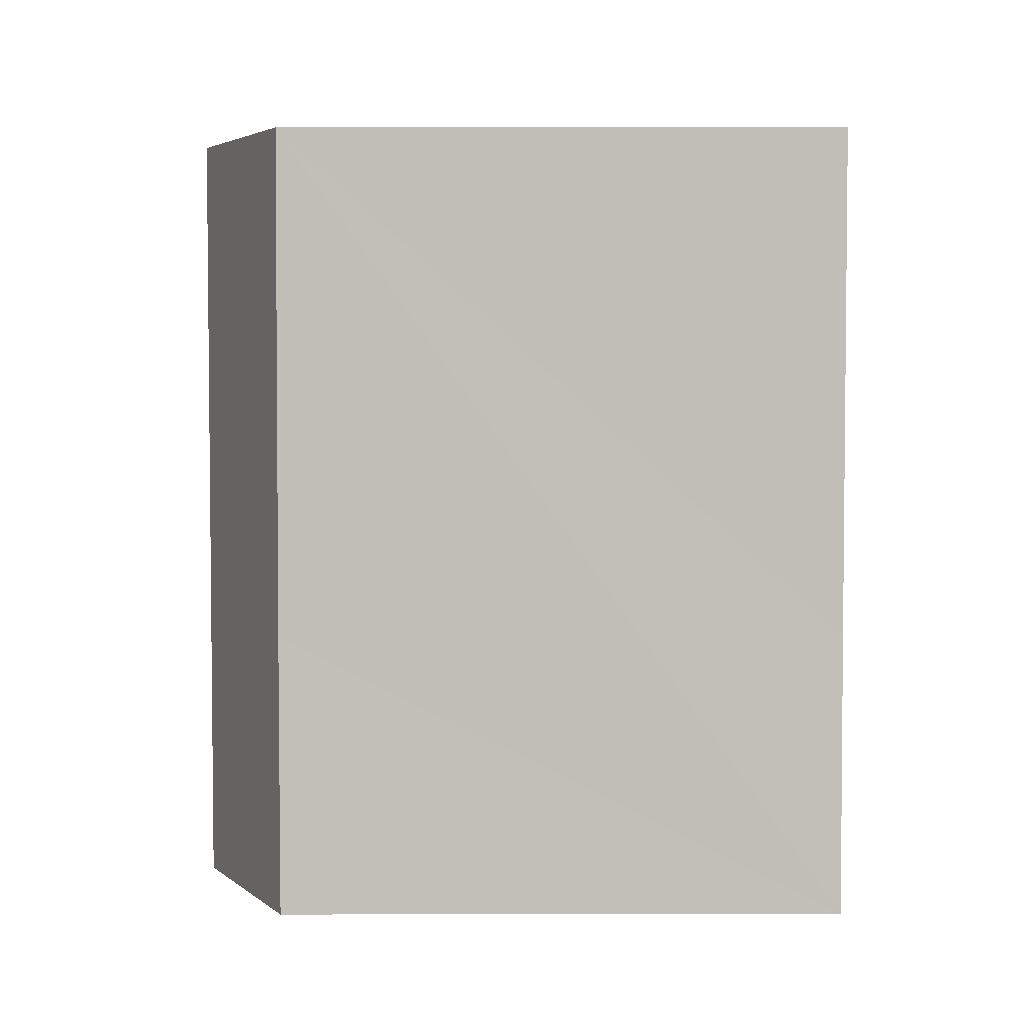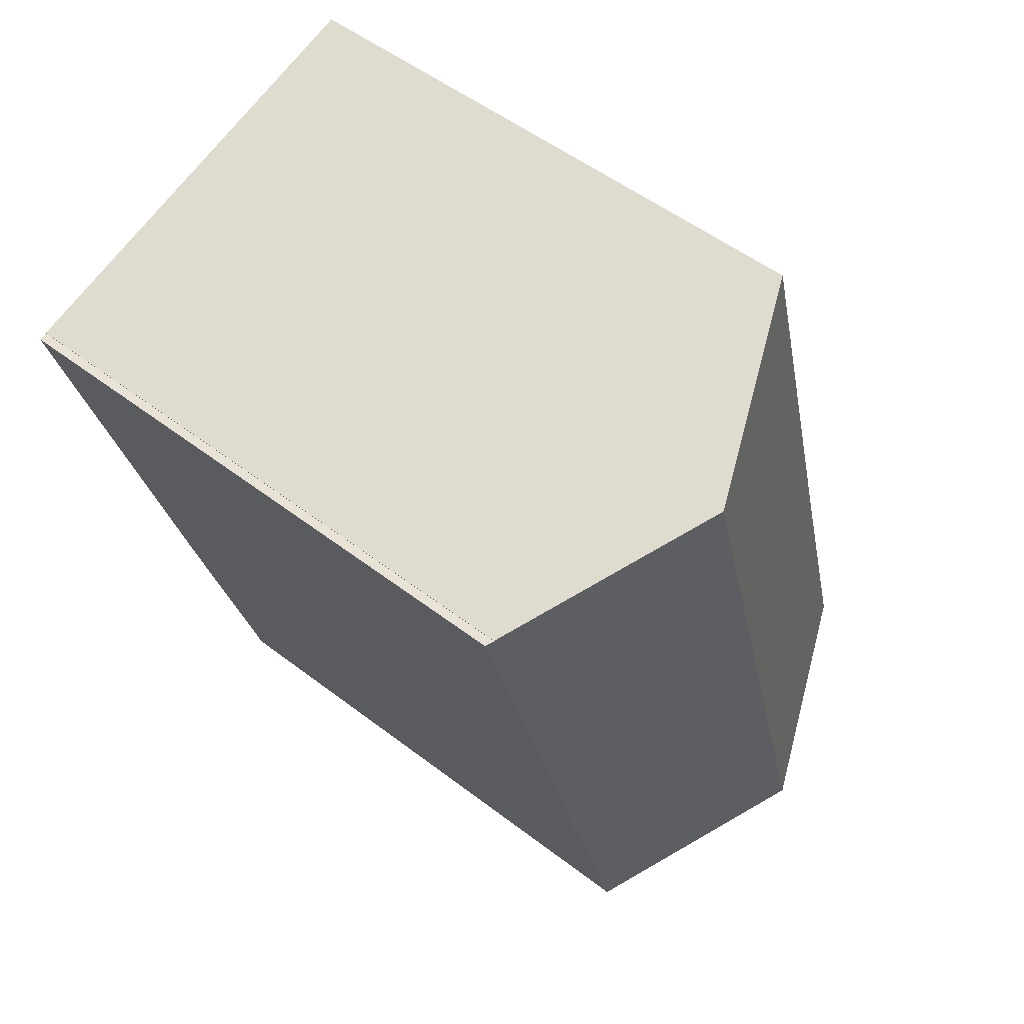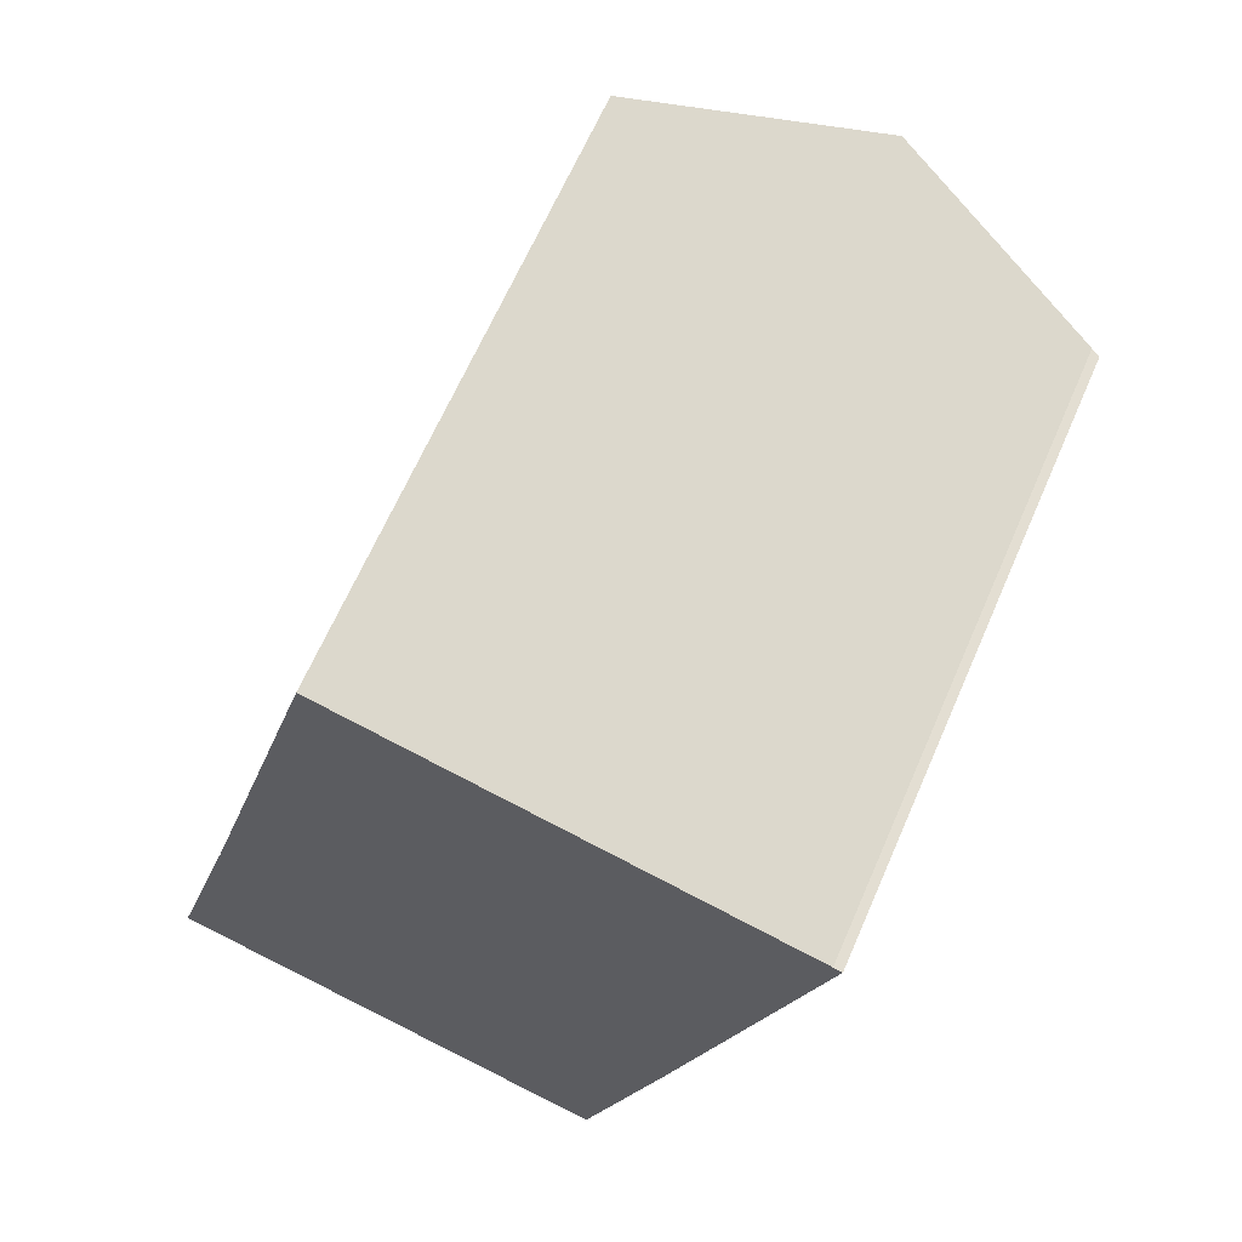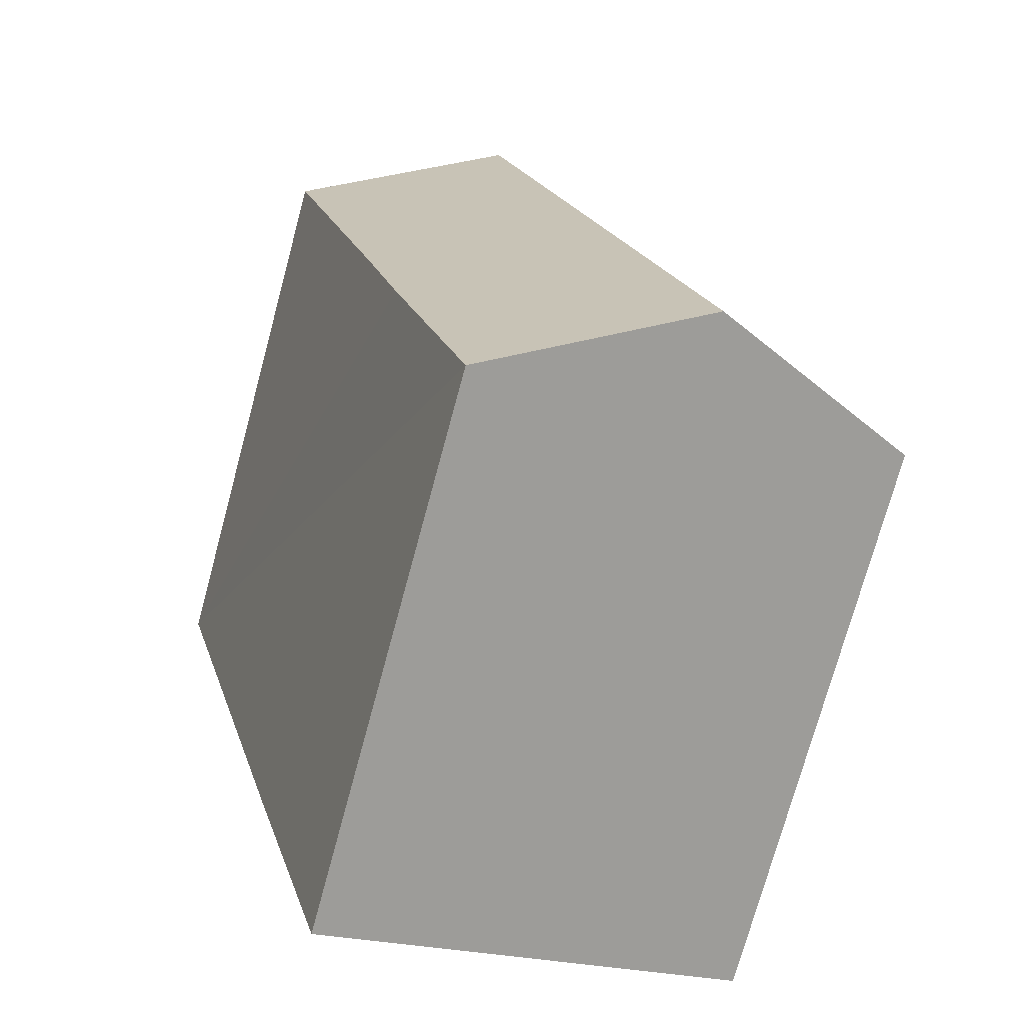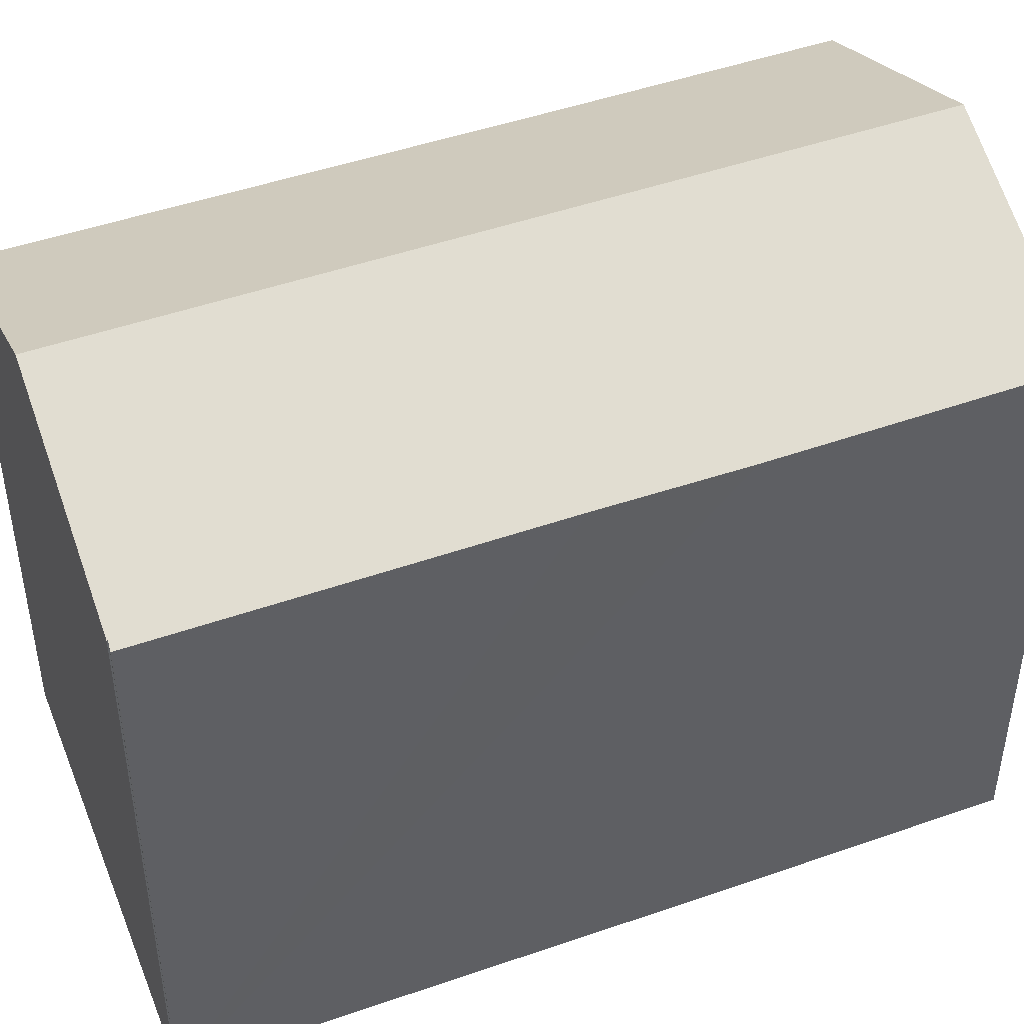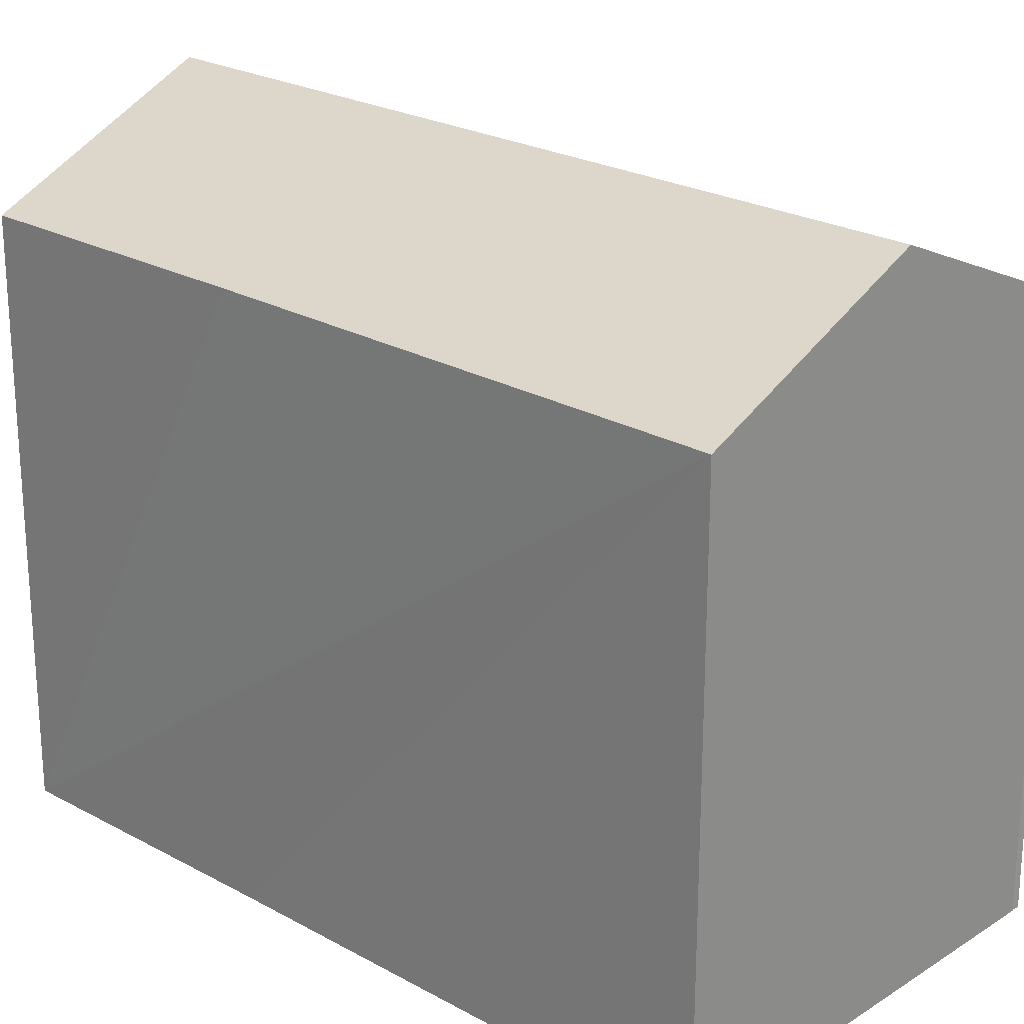
<metadata>
{"format":"obj","ext":"obj","renderer":"f3d","projection":"perspective","resolution":1024,"background":"white","views":[{"elev":19.4,"azim":-90.2,"up":"+Z"},{"elev":52.4,"azim":129.6,"up":"+Z"},{"elev":65.3,"azim":23.5,"up":"+Z"},{"elev":-74.7,"azim":164.8,"up":"+Z"},{"elev":47.5,"azim":84.2,"up":"+Y"},{"elev":23.7,"azim":-31.7,"up":"+Y"}]}
</metadata>
<code>
v  6.459 20.04 -1.87
v  15.26 17.11 4.449
v  12.92 17.12 -3.74
v  12.94 20.04 21.16
v  16.38 17.12 8.547
v  18.37 17.12 15.63
v  19.42 17.12 19.34
v  19.17 17.23 19.42
v  19.43 17.12 19.39
v  16.68 18.35 20.14
v  19.18 17.23 19.45
v  0 17.12 1.048e-15
v  2.327 17.13 8.216
v  6.365 17.09 22.94
v  6.372 17.09 22.96
v  0 0 0
v  2.327 -5.031e-16 8.216
v  6.365 -1.405e-15 22.94
v  6.372 -1.406e-15 22.96
v  19.18 -1.191e-15 19.45
v  12.94 -1.296e-15 21.16
v  16.68 -1.233e-15 20.14
v  19.17 -1.189e-15 19.42
v  19.43 -1.187e-15 19.39
v  19.42 -1.185e-15 19.34
v  15.26 -2.724e-16 4.449
v  12.92 2.29e-16 -3.74
v  18.37 -9.573e-16 15.63
v  16.38 -5.234e-16 8.547
v  6.459 1.145e-16 -1.87
g defaultobject
f 1 2 3
f 2 1 4
f 2 4 5
f 5 4 6
f 6 4 7
f 7 4 8
f 7 8 9
f 8 4 10
f 8 10 11
f 12 4 1
f 4 12 13
f 4 13 14
f 4 14 15
f 16 13 12
f 13 16 14
f 14 16 17
f 14 17 18
f 14 18 15
f 15 18 19
f 19 4 15
f 4 19 10
f 10 19 11
f 11 19 20
f 20 19 21
f 20 21 22
f 23 9 8
f 9 23 24
f 11 23 8
f 23 11 20
f 24 7 9
f 7 24 6
f 6 24 5
f 5 24 2
f 2 24 3
f 3 24 25
f 3 25 26
f 3 26 27
f 26 25 28
f 26 28 29
f 3 12 1
f 12 3 16
f 16 3 30
f 30 3 27
f 22 23 20
f 27 26 29
f 23 25 24
f 25 23 28
f 28 23 29
f 29 23 27
f 27 23 30
f 30 23 22
f 30 22 21
f 30 21 19
f 30 19 17
f 17 19 18
f 16 30 17

</code>
